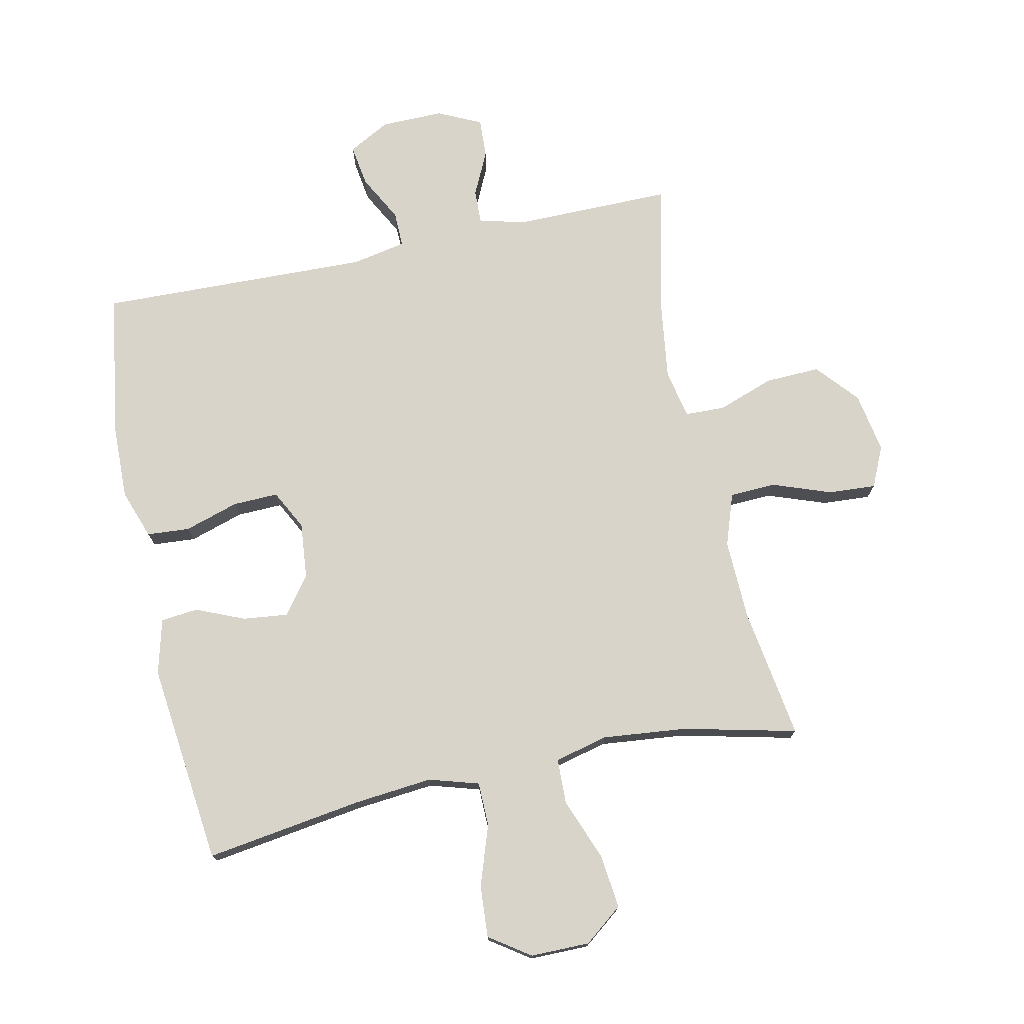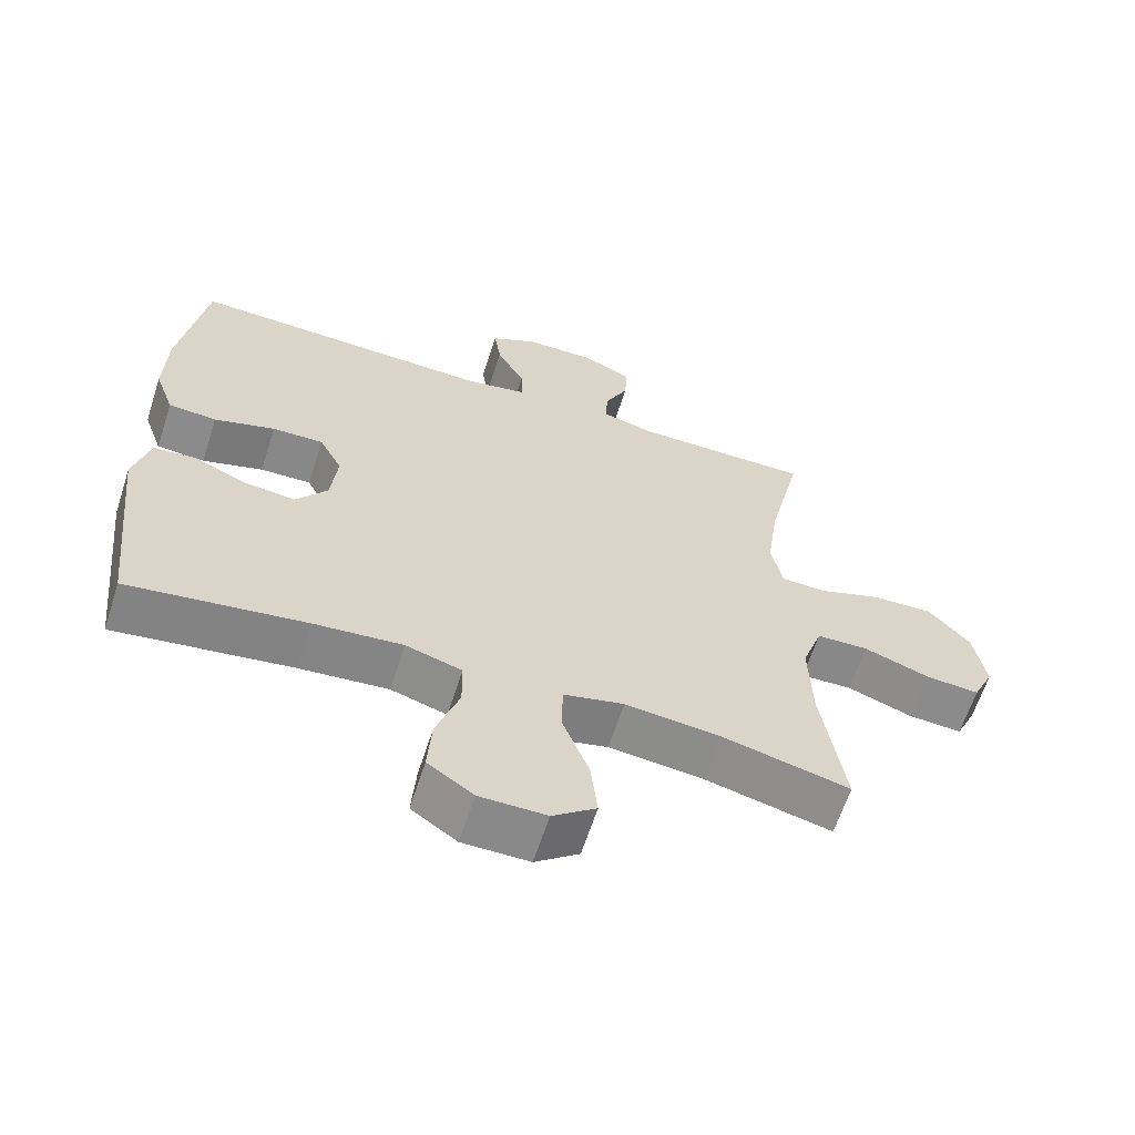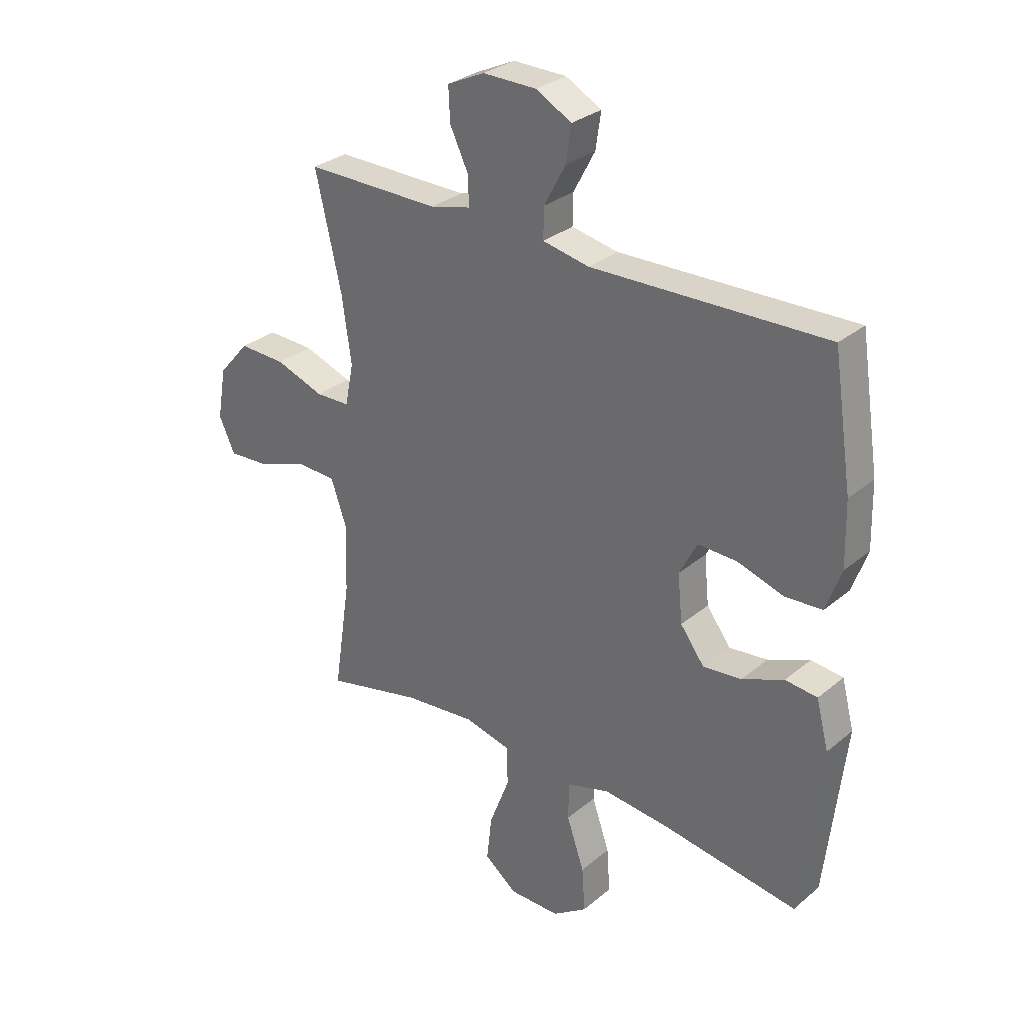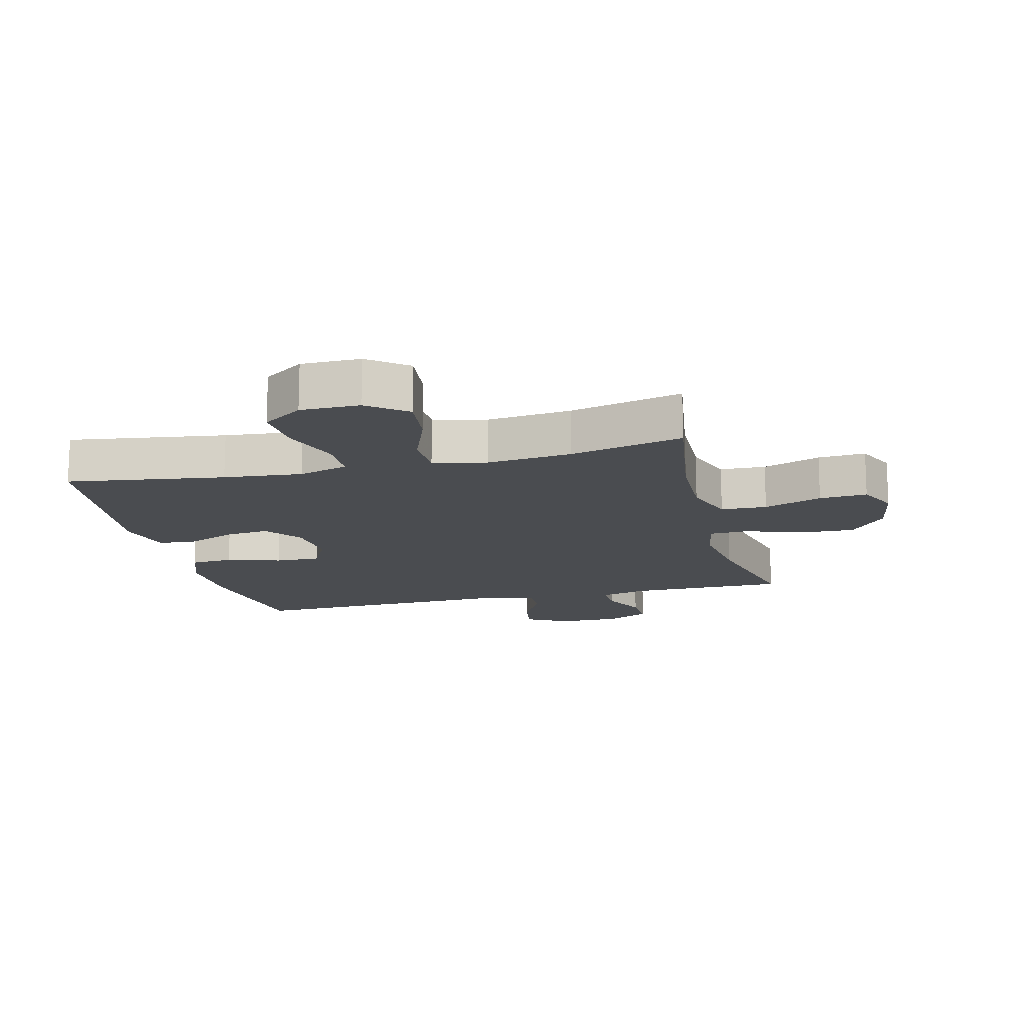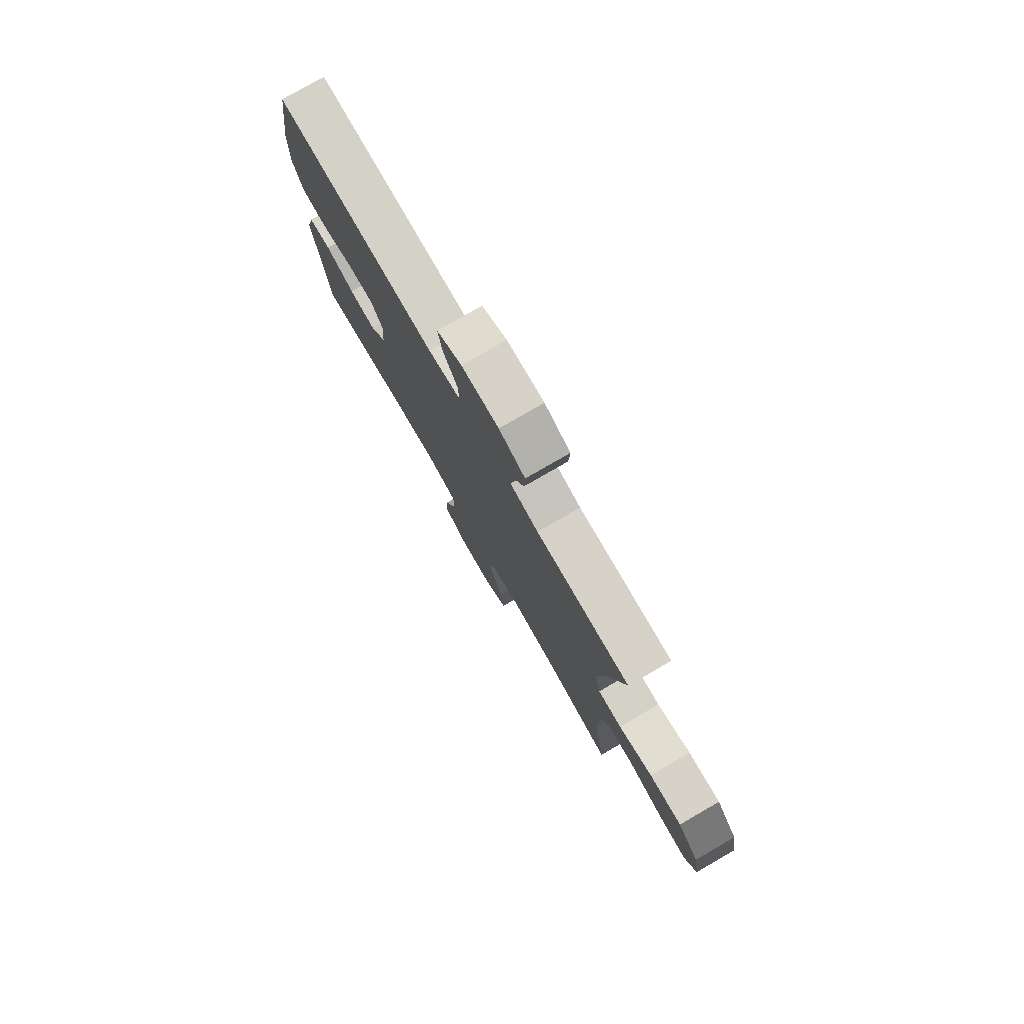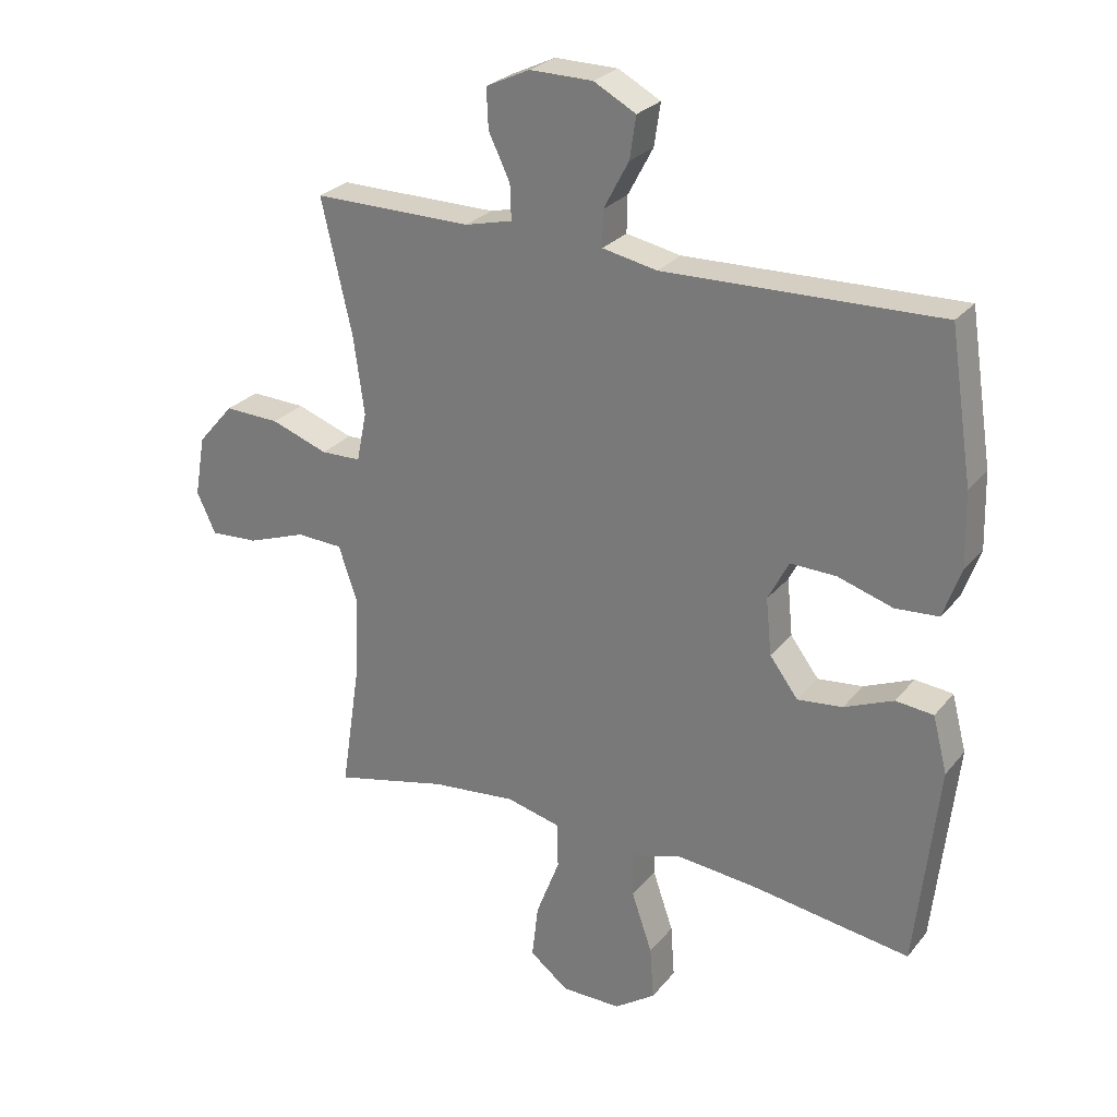
<metadata>
{"format":"obj","ext":"obj","renderer":"f3d","projection":"perspective","resolution":1024,"background":"white","views":[{"elev":74.8,"azim":167.9,"up":"+Y"},{"elev":-63.2,"azim":162.1,"up":"+Z"},{"elev":30.2,"azim":40.0,"up":"+Z"},{"elev":-14.9,"azim":-166.0,"up":"+Y"},{"elev":78.6,"azim":-120.0,"up":"+Z"},{"elev":26.6,"azim":30.2,"up":"+Z"}]}
</metadata>
<code>
v -0.5 0.07 0.5
v -0.247 0.07 0.499
v -0.171 0.07 0.518
v -0.173 0.07 0.573
v -0.207 0.07 0.644
v -0.21 0.07 0.707
v -0.14 0.07 0.74
v -0.04 0.07 0.739
v 0.027 0.07 0.703
v 0.017 0.07 0.636
v -0.023 0.07 0.561
v -0.024 0.07 0.504
v 0.063 0.07 0.487
v 0.5 0.07 0.5
v 0.536 0.07 0.266
v 0.539 0.07 0.147
v 0.511 0.07 0.068
v 0.442 0.07 0.063
v 0.355 0.07 0.09
v 0.282 0.07 0.092
v 0.249 0.07 0.028
v 0.258 0.07 -0.062
v 0.303 0.07 -0.122
v 0.375 0.07 -0.114
v 0.453 0.07 -0.081
v 0.513 0.07 -0.087
v 0.536 0.07 -0.176
v 0.5 0.07 -0.5
v 0.247 0.07 -0.463
v 0.121 0.07 -0.451
v 0.041 0.07 -0.475
v 0.04 0.07 -0.546
v 0.073 0.07 -0.642
v 0.079 0.07 -0.726
v 0.014 0.07 -0.771
v -0.081 0.07 -0.771
v -0.143 0.07 -0.723
v -0.133 0.07 -0.636
v -0.095 0.07 -0.537
v -0.097 0.07 -0.464
v -0.183 0.07 -0.443
v -0.318 0.07 -0.457
v -0.5 0.07 -0.5
v -0.468 0.07 -0.289
v -0.464 0.07 -0.159
v -0.493 0.07 -0.075
v -0.567 0.07 -0.072
v -0.661 0.07 -0.106
v -0.738 0.07 -0.111
v -0.768 0.07 -0.046
v -0.751 0.07 0.051
v -0.693 0.07 0.118
v -0.605 0.07 0.115
v -0.514 0.07 0.083
v -0.45 0.07 0.085
v -0.434 0.07 0.164
v -0.451 0.07 0.287
v -0.5 0 0.5
v -0.247 0 0.499
v -0.171 0 0.518
v -0.173 0 0.573
v -0.207 0 0.644
v -0.21 0 0.707
v -0.14 0 0.74
v -0.04 0 0.739
v 0.027 0 0.703
v 0.017 0 0.636
v -0.023 0 0.561
v -0.024 0 0.504
v 0.063 0 0.487
v 0.5 0 0.5
v 0.536 0 0.266
v 0.539 0 0.147
v 0.511 0 0.068
v 0.442 0 0.063
v 0.355 0 0.09
v 0.282 0 0.092
v 0.249 0 0.028
v 0.258 0 -0.062
v 0.303 0 -0.122
v 0.375 0 -0.114
v 0.453 0 -0.081
v 0.513 0 -0.087
v 0.536 0 -0.176
v 0.5 0 -0.5
v 0.247 0 -0.463
v 0.121 0 -0.451
v 0.041 0 -0.475
v 0.04 0 -0.546
v 0.073 0 -0.642
v 0.079 0 -0.726
v 0.014 0 -0.771
v -0.081 0 -0.771
v -0.143 0 -0.723
v -0.133 0 -0.636
v -0.095 0 -0.537
v -0.097 0 -0.464
v -0.183 0 -0.443
v -0.318 0 -0.457
v -0.5 0 -0.5
v -0.468 0 -0.289
v -0.464 0 -0.159
v -0.493 0 -0.075
v -0.567 0 -0.072
v -0.661 0 -0.106
v -0.738 0 -0.111
v -0.768 0 -0.046
v -0.751 0 0.051
v -0.693 0 0.118
v -0.605 0 0.115
v -0.514 0 0.083
v -0.45 0 0.085
v -0.434 0 0.164
v -0.451 0 0.287
f 51 52 53 54
f 51 54 55
f 50 51 55
f 47 48 49 50
f 46 47 50 55
f 45 46 55
f 44 45 55 56
f 42 43 44
f 41 42 44 56
f 36 37 38 39
f 36 39 40
f 35 36 40
f 32 33 34 35
f 31 32 35 40
f 30 31 40 41
f 26 27 28 29
f 24 25 26 29
f 23 24 29 30
f 22 23 30 41
f 16 17 18 19
f 16 19 20
f 13 14 15 16
f 12 13 16 20
f 8 9 10 11
f 8 11 12
f 7 8 12
f 4 5 6 7
f 3 4 7 12
f 2 3 12 20
f 57 1 2 20
f 21 22 41 56
f 20 21 56 57
f 111 110 109 108
f 112 111 108
f 112 108 107
f 107 106 105 104
f 112 107 104 103
f 112 103 102
f 113 112 102 101
f 101 100 99
f 113 101 99 98
f 96 95 94 93
f 97 96 93
f 97 93 92
f 92 91 90 89
f 97 92 89 88
f 98 97 88 87
f 86 85 84 83
f 86 83 82 81
f 87 86 81 80
f 98 87 80 79
f 76 75 74 73
f 77 76 73
f 73 72 71 70
f 77 73 70 69
f 68 67 66 65
f 69 68 65
f 69 65 64
f 64 63 62 61
f 69 64 61 60
f 77 69 60 59
f 77 59 58 114
f 113 98 79 78
f 114 113 78 77
f 1 58 59 2
f 2 59 60 3
f 3 60 61 4
f 4 61 62 5
f 5 62 63 6
f 6 63 64 7
f 7 64 65 8
f 8 65 66 9
f 9 66 67 10
f 10 67 68 11
f 11 68 69 12
f 12 69 70 13
f 13 70 71 14
f 14 71 72 15
f 15 72 73 16
f 16 73 74 17
f 17 74 75 18
f 18 75 76 19
f 19 76 77 20
f 20 77 78 21
f 21 78 79 22
f 22 79 80 23
f 23 80 81 24
f 24 81 82 25
f 25 82 83 26
f 26 83 84 27
f 27 84 85 28
f 28 85 86 29
f 29 86 87 30
f 30 87 88 31
f 31 88 89 32
f 32 89 90 33
f 33 90 91 34
f 34 91 92 35
f 35 92 93 36
f 36 93 94 37
f 37 94 95 38
f 38 95 96 39
f 39 96 97 40
f 40 97 98 41
f 41 98 99 42
f 42 99 100 43
f 43 100 101 44
f 44 101 102 45
f 45 102 103 46
f 46 103 104 47
f 47 104 105 48
f 48 105 106 49
f 49 106 107 50
f 50 107 108 51
f 51 108 109 52
f 52 109 110 53
f 53 110 111 54
f 54 111 112 55
f 55 112 113 56
f 56 113 114 57
f 57 114 58 1

</code>
